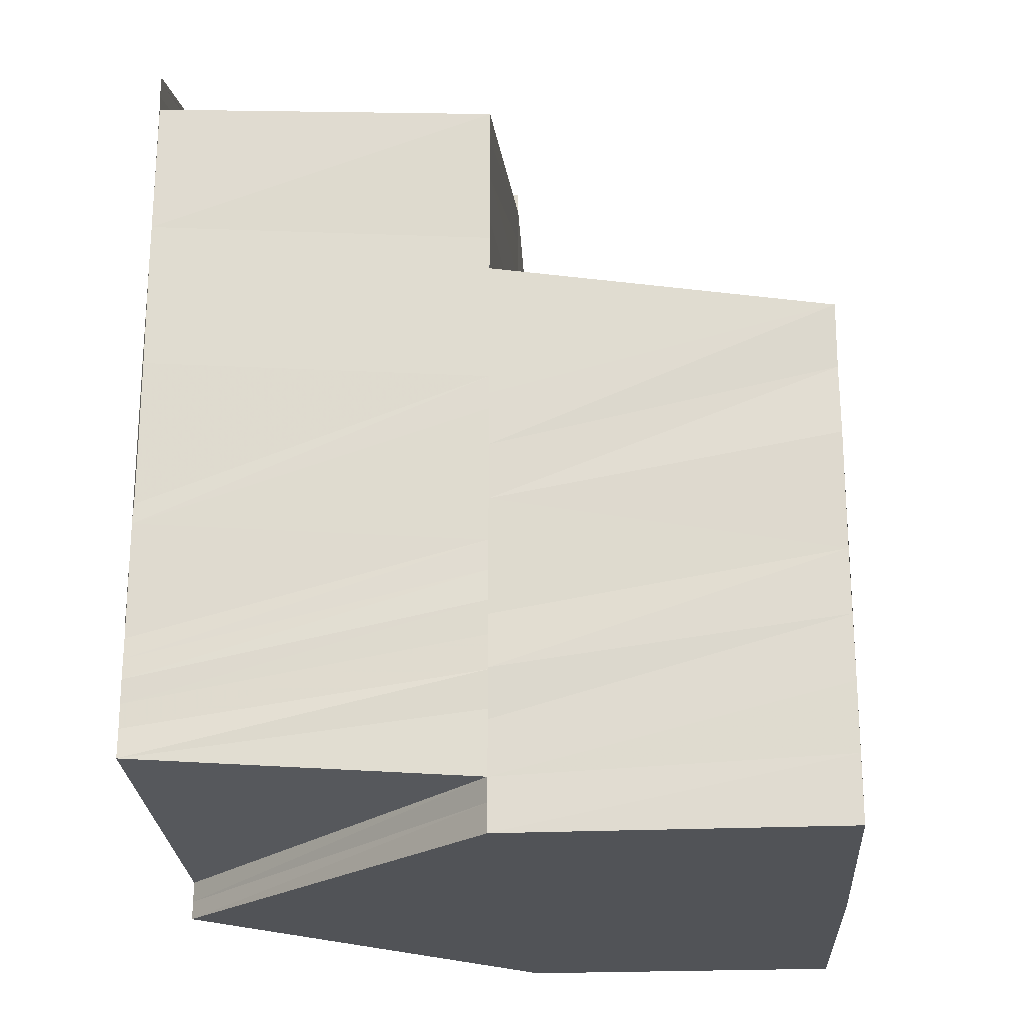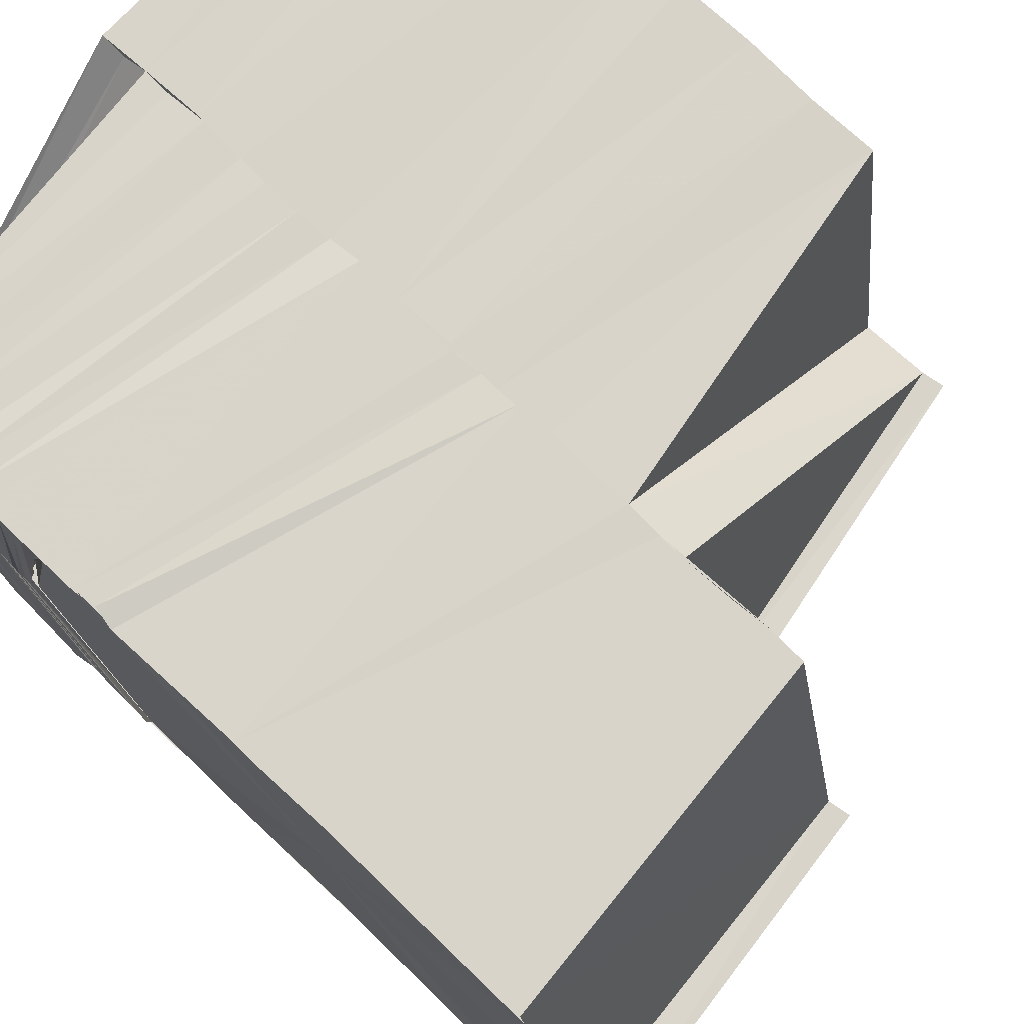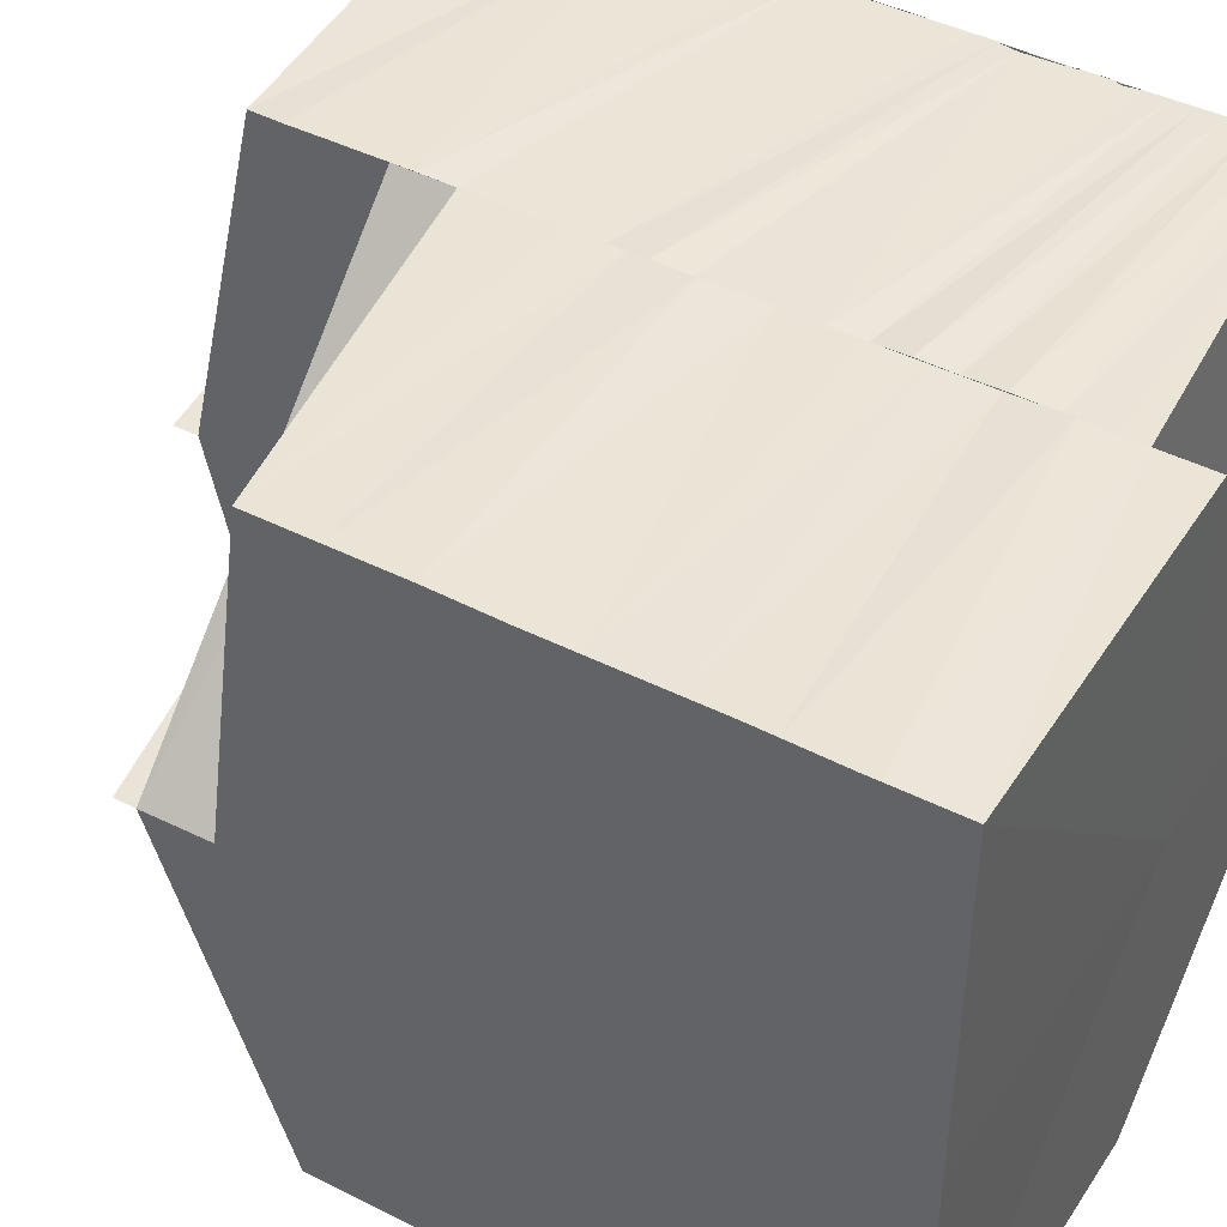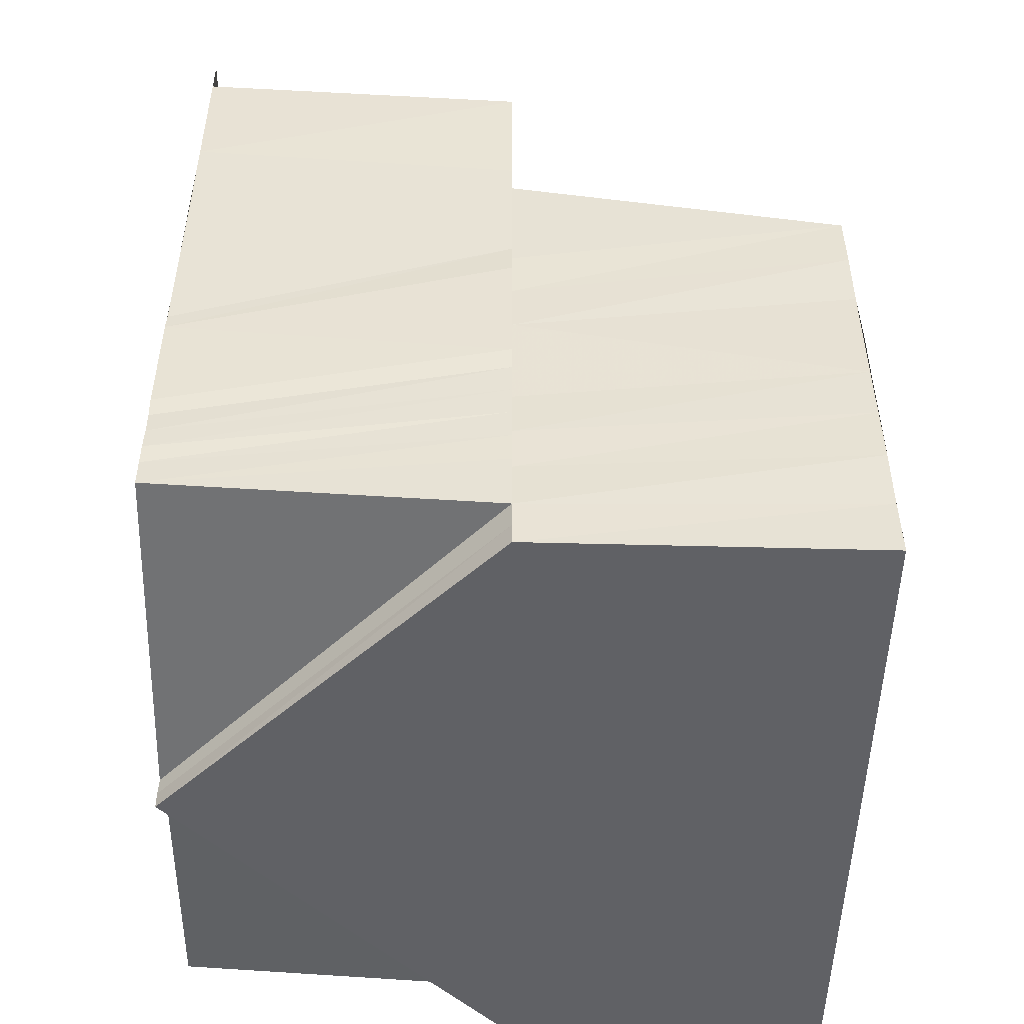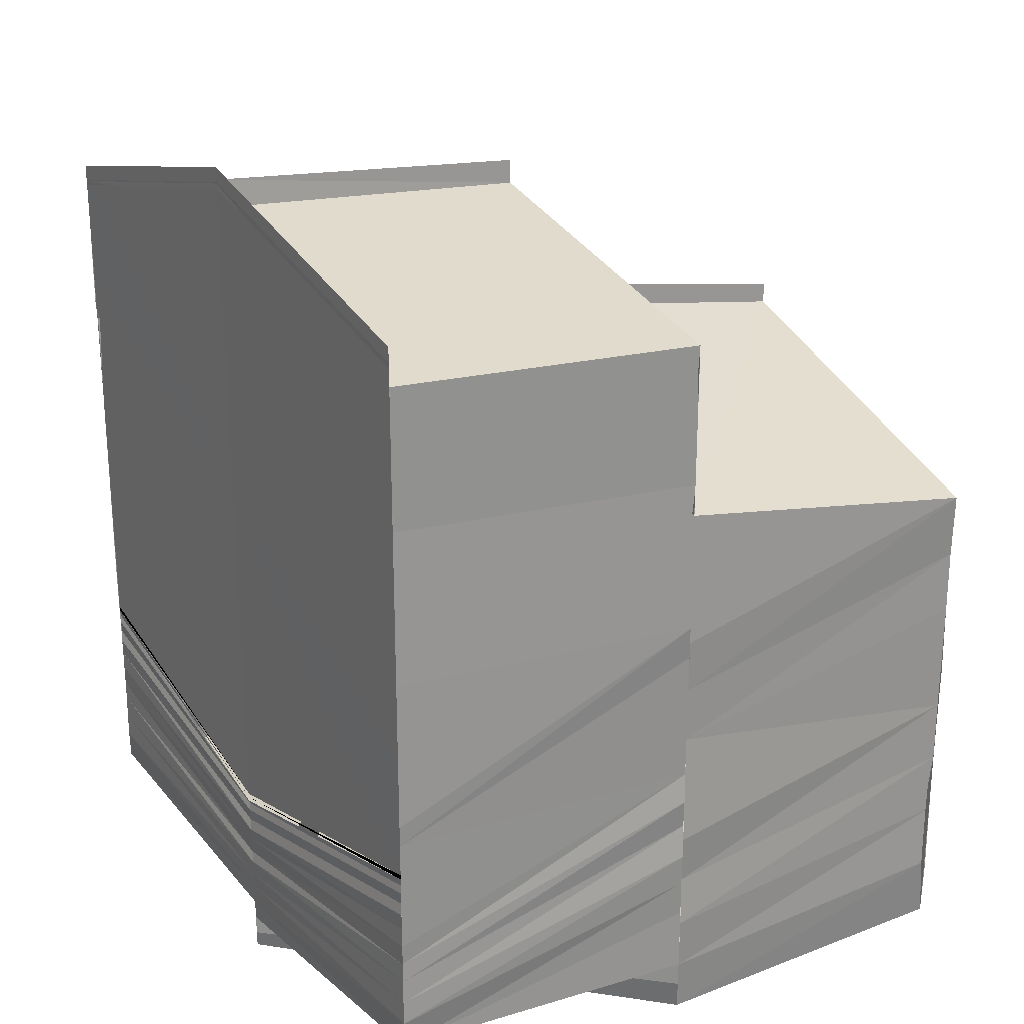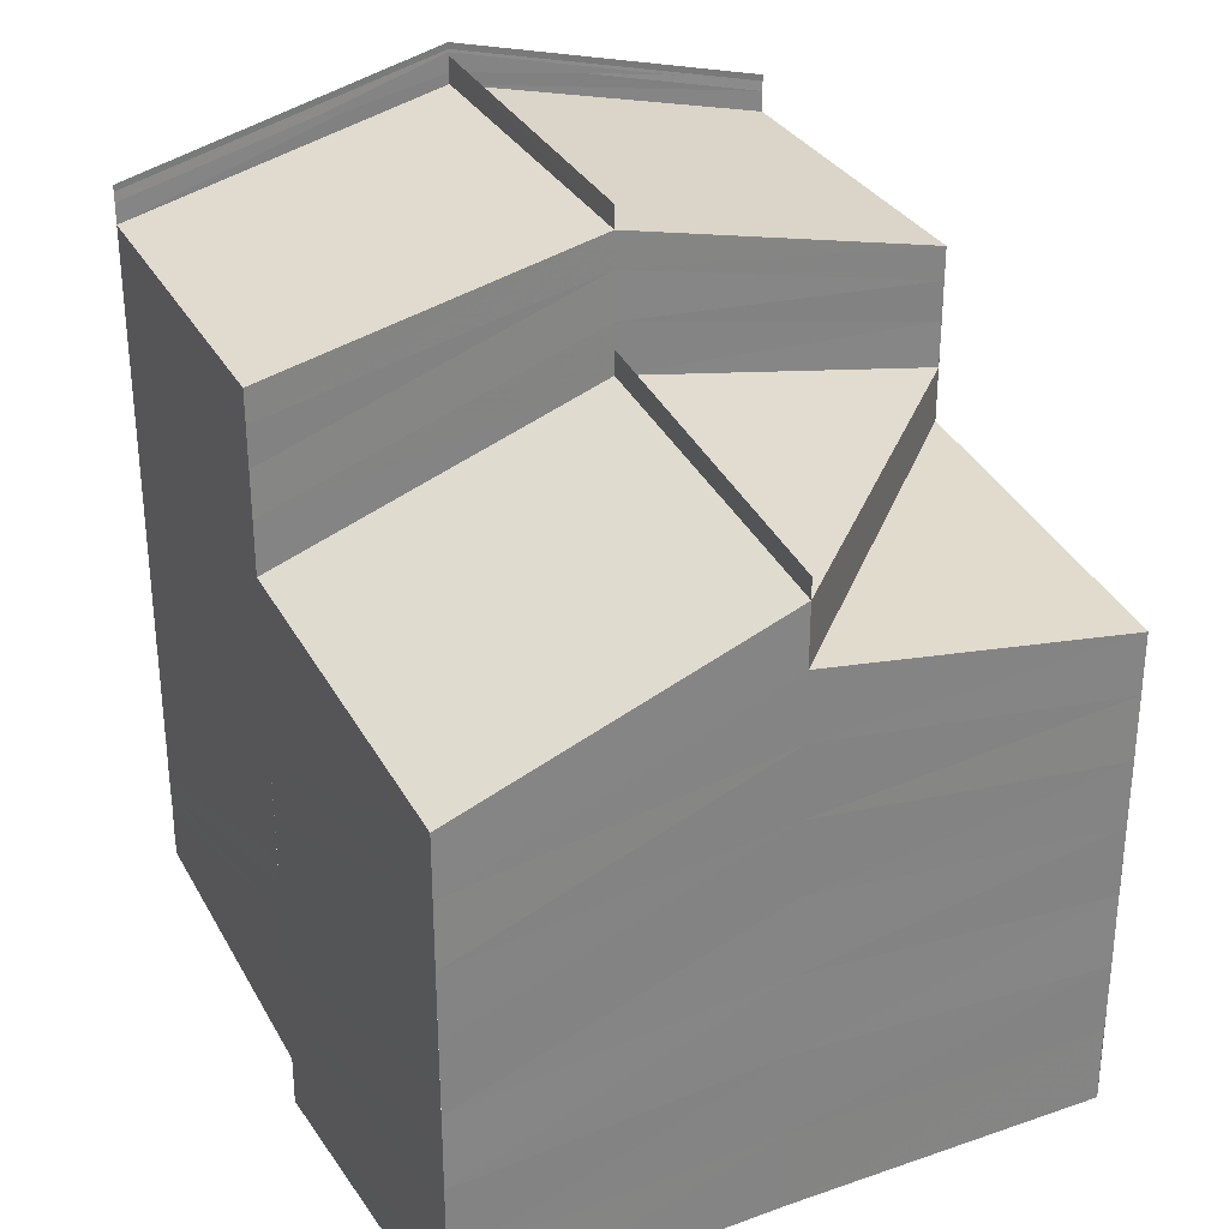
<metadata>
{"format":"obj","ext":"obj","renderer":"f3d","projection":"perspective","resolution":1024,"background":"white","views":[{"elev":-21.9,"azim":4.7,"up":"+Z"},{"elev":75.3,"azim":-46.7,"up":"+Y"},{"elev":44.3,"azim":120.9,"up":"+Y"},{"elev":-49.6,"azim":-1.2,"up":"+Z"},{"elev":24.0,"azim":-31.9,"up":"+Z"},{"elev":29.5,"azim":63.0,"up":"+Z"}]}
</metadata>
<code>
o 30896
v 2249 1889 16.71
v 2249 1889 16.71
v 2249 1889 16.71
v 2249 1889 16.71
v 2249 1889 16.71
v 2249 1889 16.71
v 2249 1889 16.71
v 2249 1889 16.71
v 2249 1889 16.71
v 2249 1889 16.71
v 2249 1889 16.71
v 2249 1889 16.71
v 2249 1889 16.71
v 2249 1889 16.71
v 2249 1889 16.71
v 2249 1889 16.71
v 2249 1889 16.72
v 2249 1889 16.71
v 2249 1889 16.72
v 2249 1889 16.72
v 2249 1889 16.72
v 2249 1889 16.72
v 2249 1889 16.72
v 2249 1889 16.72
v 2249 1889 16.72
v 2249 1889 16.72
v 2249 1889 16.72
v 2249 1889 16.72
v 2249 1889 16.72
v 2249 1889 16.73
v 2249 1889 16.73
v 2249 1889 16.72
v 2249 1889 16.73
v 2249 1889 16.73
v 2249 1889 16.73
v 2249 1889 16.73
v 2249 1889 16.73
v 2249 1889 16.73
v 2249 1889 16.73
v 2249 1889 16.73
v 2249 1889 16.72
v 2249 1889 16.72
v 2249 1889 16.72
v 2249 1889 16.72
v 2249 1889 16.73
v 2249 1889 16.73
v 2249 1889 16.73
v 2249 1889 16.72
v 2249 1889 16.73
v 2249 1889 16.72
v 2249 1889 16.72
v 2249 1889 16.72
v 2249 1889 16.72
v 2249 1889 16.72
v 2249 1889 16.72
v 2249 1889 16.72
v 2249 1889 16.72
v 2249 1889 16.72
v 2249 1889 16.72
v 2249 1889 16.72
v 2249 1889 16.71
v 2249 1889 16.72
v 2249 1889 16.71
v 2249 1889 16.71
v 2249 1889 16.71
v 2249 1889 16.71
v 2249 1889 16.71
v 2249 1889 16.71
v 2249 1889 16.71
v 2249 1889 16.71
v 2249 1889 16.71
v 2249 1889 16.71
v 2249 1889 16.71
v 2249 1889 16.71
v 2249 1889 16.71
v 2249 1889 16.71
v 2249 1889 16.71
v 2249 1889 16.71
v 2249 1889 16.71
v 2249 1889 16.71
v 2249 1889 16.71
v 2249 1889 16.71
v 2249 1889 16.71
v 2249 1889 16.71
v 2249 1889 16.72
v 2249 1889 16.72
v 2249 1889 16.72
v 2249 1889 16.72
v 2249 1889 16.72
v 2249 1889 16.72
v 2249 1889 16.72
v 2249 1889 16.72
v 2249 1889 16.72
v 2249 1889 16.72
v 2249 1889 16.72
v 2249 1889 16.72
v 2249 1889 16.73
v 2249 1889 16.72
v 2249 1889 16.71
v 2249 1889 16.71
v 2249 1889 16.71
v 2249 1889 16.71
v 2249 1889 16.71
v 2249 1889 16.71
v 2249 1889 16.71
v 2249 1889 16.71
v 2249 1889 16.71
v 2249 1889 16.72
v 2249 1889 16.71
v 2249 1889 16.71
v 2249 1889 16.72
v 2249 1889 16.71
v 2249 1889 16.71
v 2249 1889 16.72
v 2249 1889 16.71
v 2249 1889 16.71
v 2249 1889 16.72
v 2249 1889 16.72
v 2249 1889 16.71
v 2249 1889 16.72
v 2249 1889 16.72
v 2249 1889 16.72
v 2249 1889 16.73
v 2249 1889 16.73
v 2249 1889 16.73
v 2249 1889 16.73
v 2249 1889 16.73
v 2249 1889 16.73
v 2249 1889 16.74
v 2249 1889 16.73
v 2249 1889 16.73
v 2249 1889 16.73
v 2249 1889 16.73
v 2249 1889 16.73
v 2249 1889 16.73
v 2249 1889 16.73
v 2249 1889 16.73
v 2249 1889 16.73
v 2249 1889 16.73
v 2249 1889 16.73
v 2249 1889 16.73
v 2249 1889 16.74
v 2249 1889 16.73
v 2249 1889 16.73
v 2249 1889 16.74
v 2249 1889 16.73
v 2249 1889 16.73
v 2249 1889 16.73
v 2249 1889 16.73
v 2249 1889 16.73
v 2249 1889 16.73
v 2249 1889 16.72
v 2249 1889 16.72
v 2249 1889 16.72
v 2249 1889 16.72
v 2249 1889 16.71
v 2249 1889 16.71
v 2249 1889 16.72
v 2249 1889 16.72
v 2249 1889 16.72
v 2249 1889 16.71
v 2249 1889 16.72
v 2249 1889 16.72
v 2249 1889 16.71
v 2249 1889 16.72
v 2249 1889 16.71
v 2249 1889 16.72
v 2249 1889 16.72
v 2249 1889 16.71
v 2249 1889 16.72
v 2249 1889 16.72
v 2249 1889 16.71
v 2249 1889 16.72
v 2249 1889 16.72
v 2249 1889 16.71
v 2249 1889 16.72
v 2249 1889 16.72
v 2249 1889 16.71
v 2249 1889 16.71
v 2249 1889 16.71
v 2249 1889 16.71
v 2249 1889 16.71
v 2249 1889 16.71
v 2249 1889 16.71
v 2249 1889 16.71
v 2249 1889 16.71
v 2249 1889 16.72
v 2249 1889 16.72
v 2249 1889 16.72
v 2249 1889 16.71
v 2249 1889 16.71
v 2249 1889 16.72
v 2249 1889 16.71
v 2249 1889 16.71
v 2249 1889 16.71
v 2249 1889 16.71
v 2249 1889 16.71
v 2249 1889 16.71
v 2249 1889 16.71
v 2249 1889 16.71
v 2249 1889 16.71
v 2249 1889 16.71
v 2249 1889 16.71
v 2249 1889 16.71
v 2249 1889 16.71
v 2249 1889 16.71
v 2249 1889 16.71
v 2249 1889 16.71
v 2249 1889 16.71
v 2249 1889 16.71
v 2249 1889 16.71
v 2249 1889 16.71
v 2249 1889 16.71
v 2249 1889 16.71
v 2249 1889 16.71
v 2249 1889 16.71
v 2249 1889 16.71
v 2249 1889 16.71
v 2249 1889 16.71
v 2249 1889 16.71
v 2249 1889 16.71
v 2249 1889 16.71
v 2249 1889 16.71
v 2249 1889 16.71
v 2249 1889 16.71
v 2249 1889 16.71
v 2249 1889 16.72
v 2249 1889 16.73
v 2249 1889 16.73
v 2249 1889 16.73
v 2249 1889 16.73
v 2249 1889 16.73
v 2249 1889 16.73
v 2249 1889 16.73
v 2249 1889 16.73
v 2249 1889 16.73
v 2249 1889 16.73
v 2249 1889 16.73
v 2249 1889 16.73
v 2249 1889 16.73
v 2249 1889 16.73
v 2249 1889 16.73
v 2249 1889 16.73
v 2249 1889 16.73
v 2249 1889 16.73
v 2249 1889 16.73
v 2249 1889 16.73
v 2249 1889 16.73
v 2249 1889 16.73
v 2249 1889 16.72
v 2249 1889 16.72
v 2249 1889 16.72
v 2249 1889 16.72
v 2249 1889 16.72
v 2249 1889 16.72
v 2249 1889 16.72
v 2249 1889 16.72
v 2249 1889 16.73
v 2249 1889 16.73
v 2249 1889 16.73
v 2249 1889 16.73
v 2249 1889 16.73
v 2249 1889 16.73
v 2249 1889 16.74
v 2249 1889 16.73
v 2249 1889 16.73
v 2249 1889 16.73
v 2249 1889 16.73
v 2249 1889 16.73
v 2249 1889 16.73
v 2249 1889 16.73
v 2249 1889 16.73
v 2249 1889 16.71
v 2249 1889 16.71
v 2249 1889 16.71
v 2249 1889 16.71
v 2249 1889 16.71
v 2249 1889 16.71
v 2249 1889 16.71
f 1 2 3
f 3 4 5
f 5 6 7
f 6 8 9
f 10 11 8
f 6 12 13
f 4 12 14
f 4 15 12
f 15 16 12
f 15 17 16
f 17 18 16
f 17 19 18
f 19 20 18
f 19 21 20
f 22 21 19
f 23 24 21
f 24 25 26
f 27 26 21
f 28 29 26
f 28 30 29
f 31 30 32
f 33 34 31
f 34 35 36
f 37 35 36
f 38 35 39
f 40 36 41
f 40 41 42
f 43 42 44
f 43 40 27
f 45 46 40
f 45 47 46
f 48 49 43
f 50 48 43
f 51 50 52
f 52 43 22
f 53 43 52
f 52 22 54
f 55 52 54
f 56 51 55
f 57 52 55
f 55 54 58
f 59 55 58
f 60 55 59
f 59 58 61
f 62 60 59
f 63 59 61
f 62 59 63
f 63 61 64
f 65 62 63
f 2 63 64
f 65 63 2
f 2 64 66
f 67 65 2
f 67 2 68
f 69 67 1
f 70 71 69
f 72 73 70
f 73 74 75
f 76 71 75
f 13 75 77
f 76 78 79
f 71 80 81
f 71 82 80
f 82 83 80
f 82 84 83
f 84 85 83
f 84 86 85
f 86 87 85
f 86 88 87
f 88 89 87
f 87 89 60
f 89 90 91
f 89 92 57
f 92 93 90
f 92 94 53
f 94 95 93
f 96 97 95
f 94 96 98
f 99 100 101
f 99 102 103
f 102 104 100
f 105 106 104
f 102 105 107
f 108 109 106
f 105 108 110
f 111 112 109
f 108 111 113
f 114 115 112
f 111 114 116
f 117 118 114
f 114 118 119
f 117 120 118
f 120 121 118
f 120 122 121
f 123 122 120
f 123 124 122
f 125 124 123
f 125 126 124
f 127 128 125
f 127 129 130
f 131 127 132
f 131 127 133
f 134 135 126
f 136 134 137
f 138 139 136
f 139 134 140
f 139 141 134
f 134 142 135
f 141 142 134
f 142 143 135
f 141 144 142
f 142 145 143
f 144 145 142
f 145 146 143
f 144 145 147
f 145 146 147
f 148 144 147
f 146 149 147
f 150 148 147
f 149 151 147
f 152 150 147
f 153 152 147
f 151 154 147
f 154 155 147
f 155 156 147
f 157 158 147
f 157 158 159
f 160 155 161
f 161 159 162
f 163 160 164
f 164 162 165
f 163 164 166
f 166 164 165
f 167 163 166
f 166 165 168
f 167 166 169
f 169 166 168
f 170 167 169
f 169 168 171
f 170 169 172
f 172 169 171
f 173 170 172
f 172 171 174
f 173 172 175
f 175 172 174
f 176 173 175
f 175 177 178
f 176 175 179
f 179 178 180
f 119 176 179
f 179 175 181
f 119 179 182
f 182 180 183
f 182 179 184
f 185 186 182
f 184 187 188
f 181 189 187
f 190 191 187
f 191 192 189
f 193 190 188
f 194 188 195
f 196 193 195
f 197 182 194
f 116 182 197
f 198 185 197
f 199 195 200
f 201 196 200
f 202 197 199
f 203 198 202
f 113 197 202
f 197 183 204
f 202 204 205
f 206 201 207
f 208 200 207
f 209 206 210
f 211 207 210
f 212 202 208
f 110 202 212
f 212 205 213
f 214 212 215
f 216 203 212
f 107 212 217
f 218 216 217
f 219 217 220
f 221 222 223
f 224 225 226
f 227 228 229
f 230 231 232
f 233 234 230
f 235 236 231
f 234 236 235
f 236 237 231
f 234 238 236
f 236 239 237
f 238 239 236
f 239 240 237
f 239 241 240
f 242 243 240
f 244 242 239
f 245 244 239
f 246 247 238
f 247 248 249
f 250 247 246
f 251 250 246
f 251 246 45
f 252 251 45
f 253 251 252
f 254 253 252
f 254 252 255
f 256 254 255
f 256 255 257
f 189 256 257
f 174 256 189
f 247 258 259
f 258 260 259
f 261 260 262
f 263 264 262
f 264 265 266
f 267 265 266
f 268 269 270
f 269 271 272
f 273 274 275
f 274 276 275
f 277 273 275
f 276 278 275
f 279 277 275
f 278 279 275

</code>
